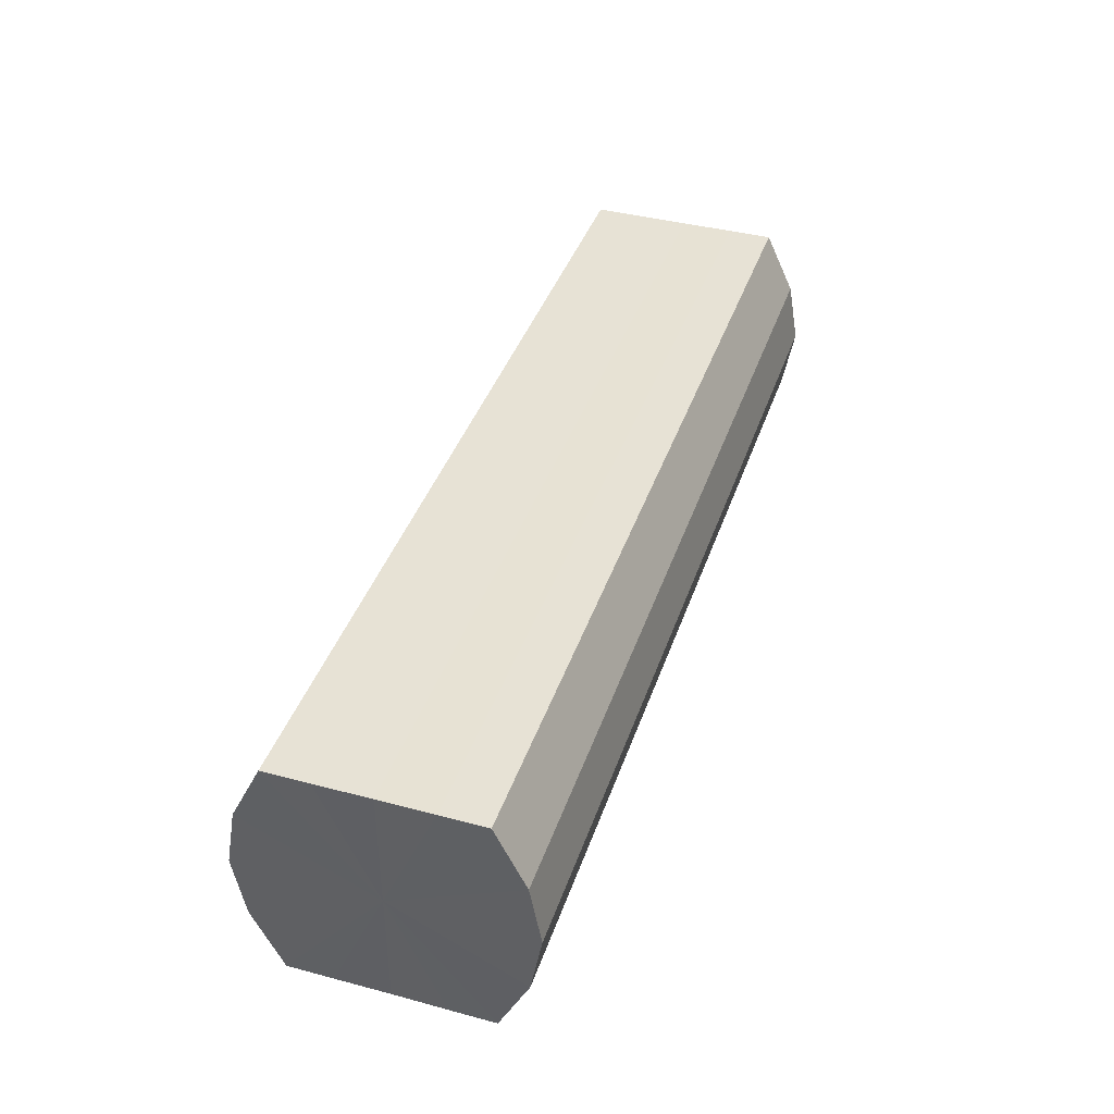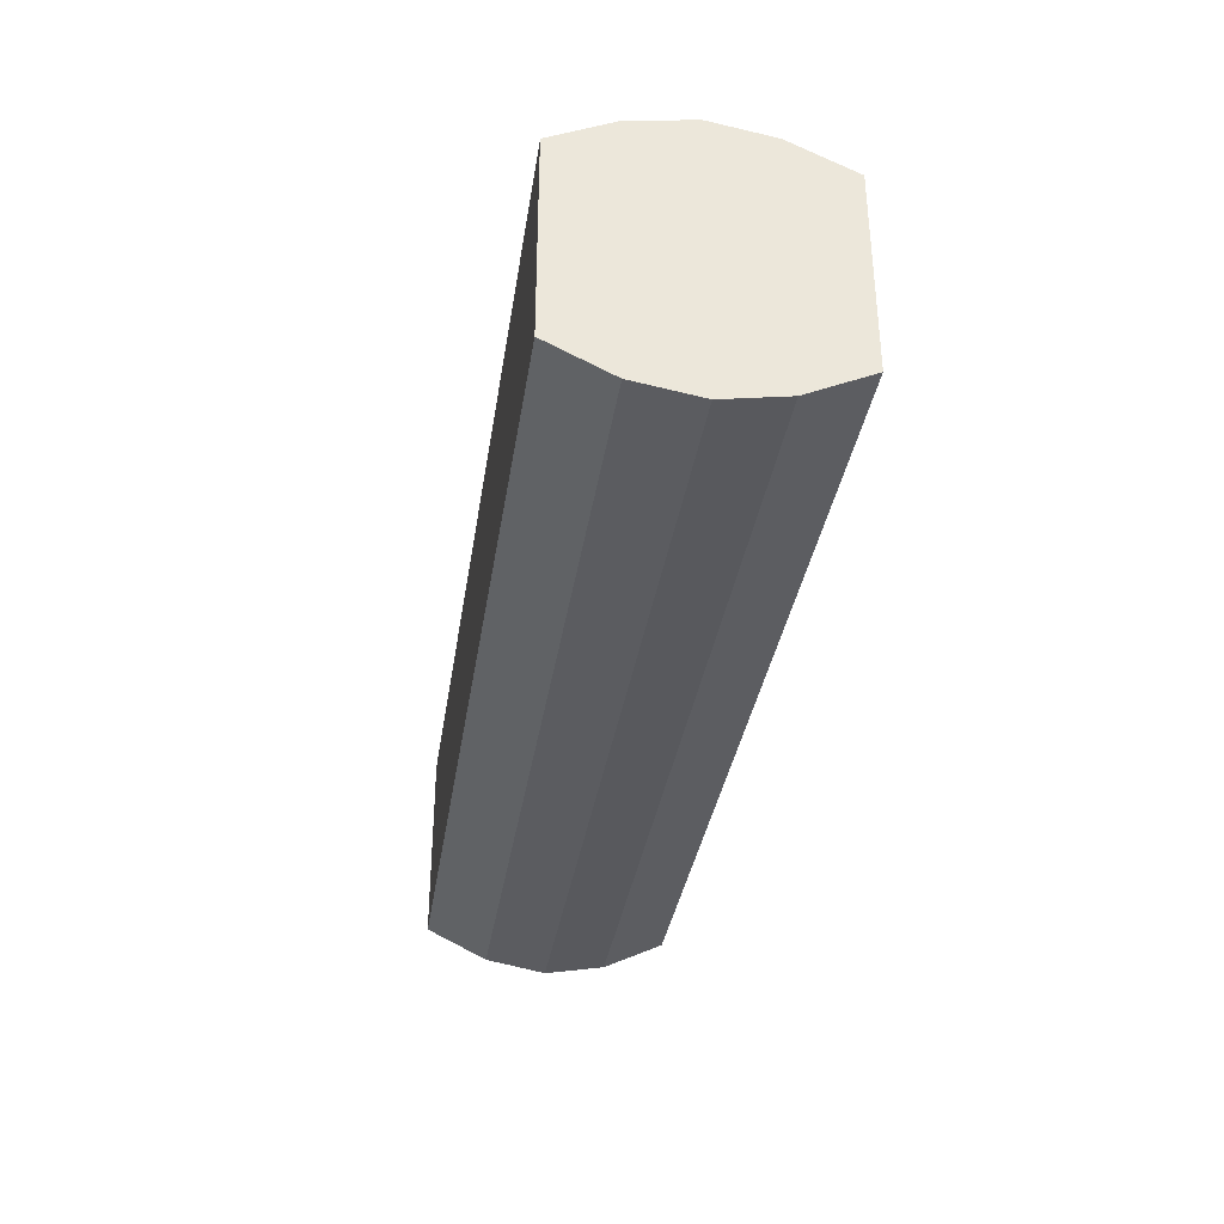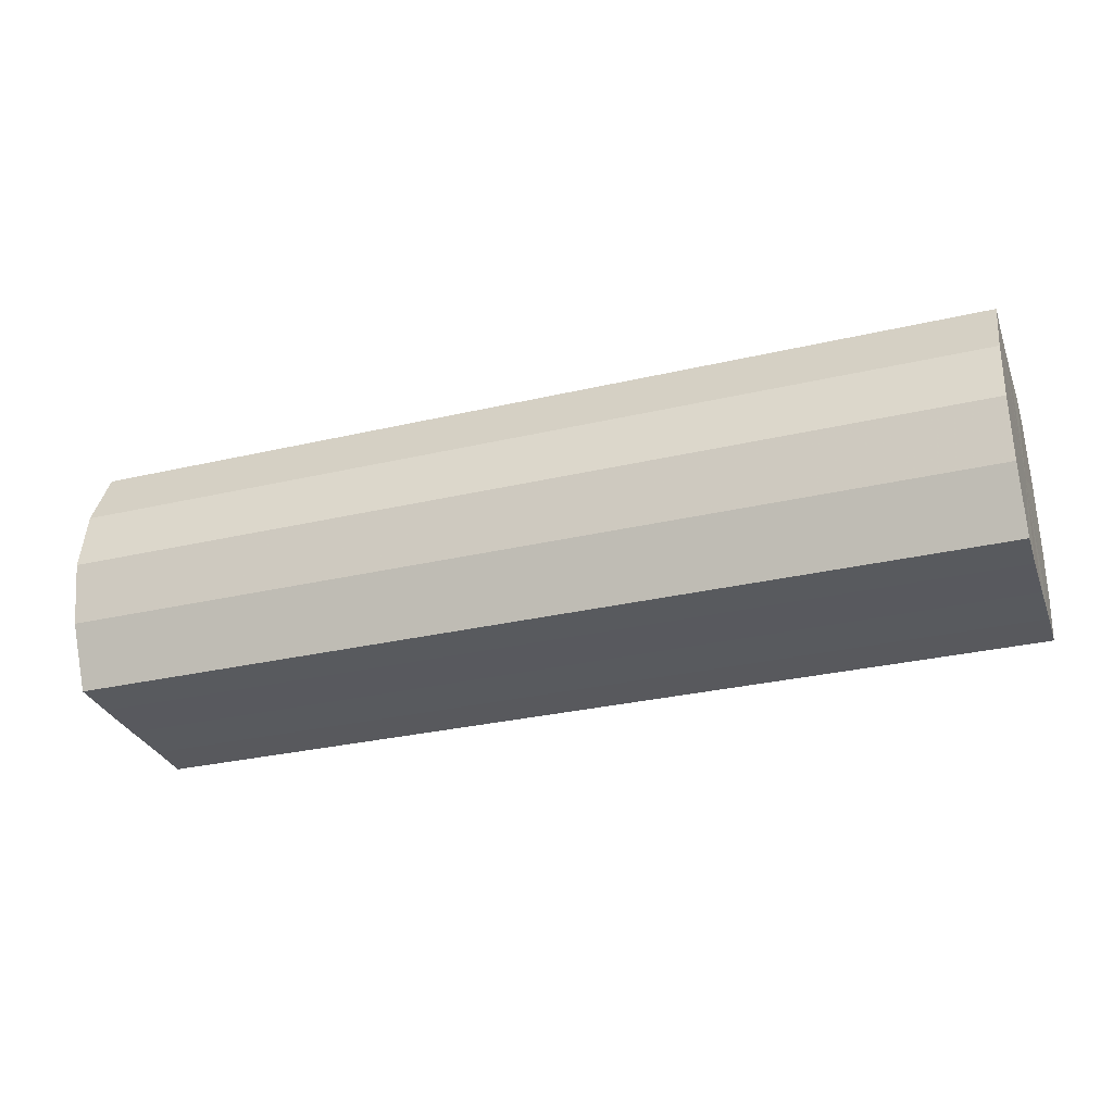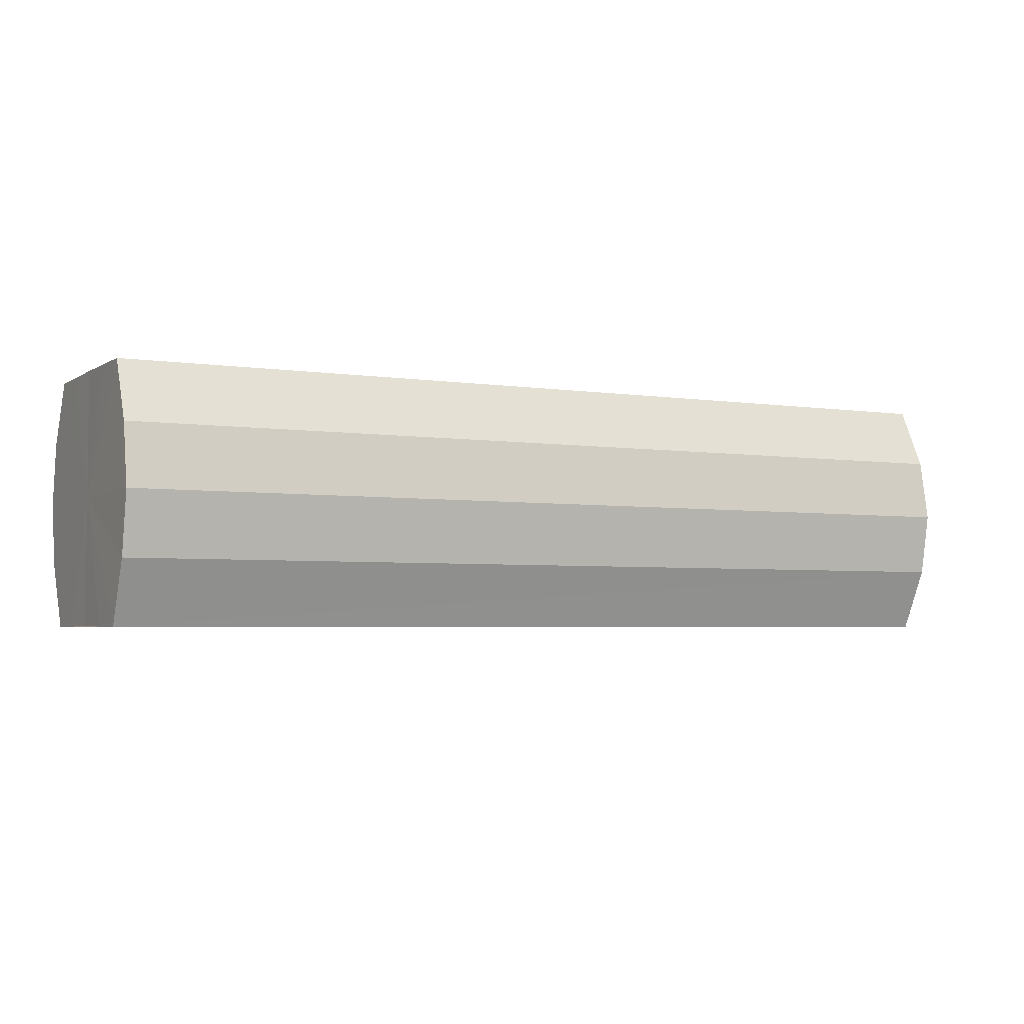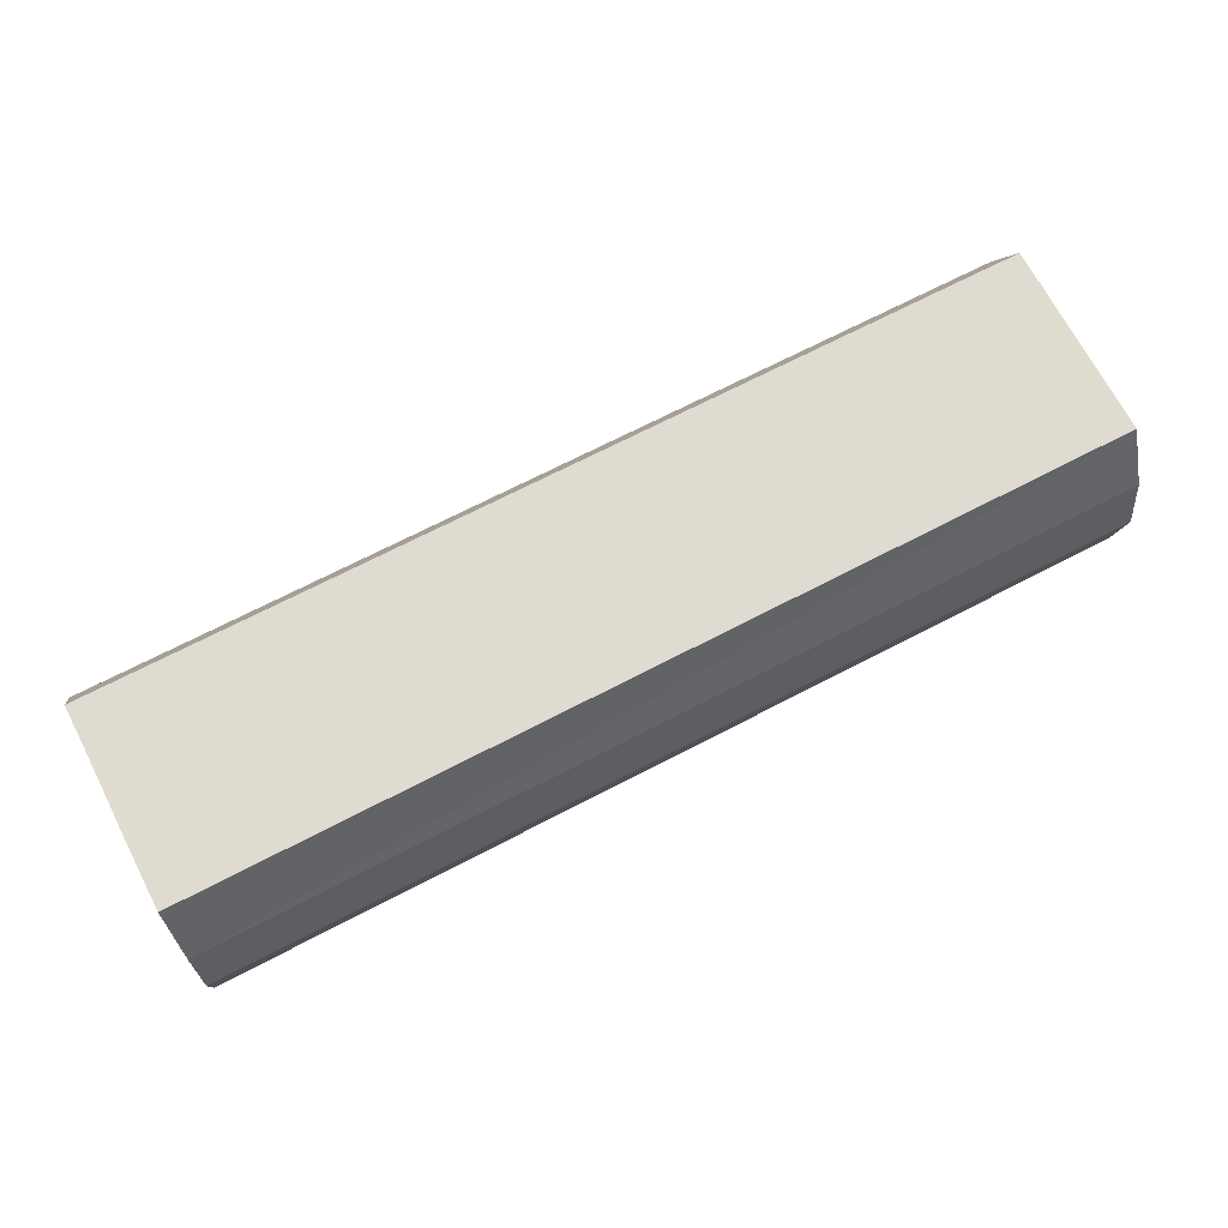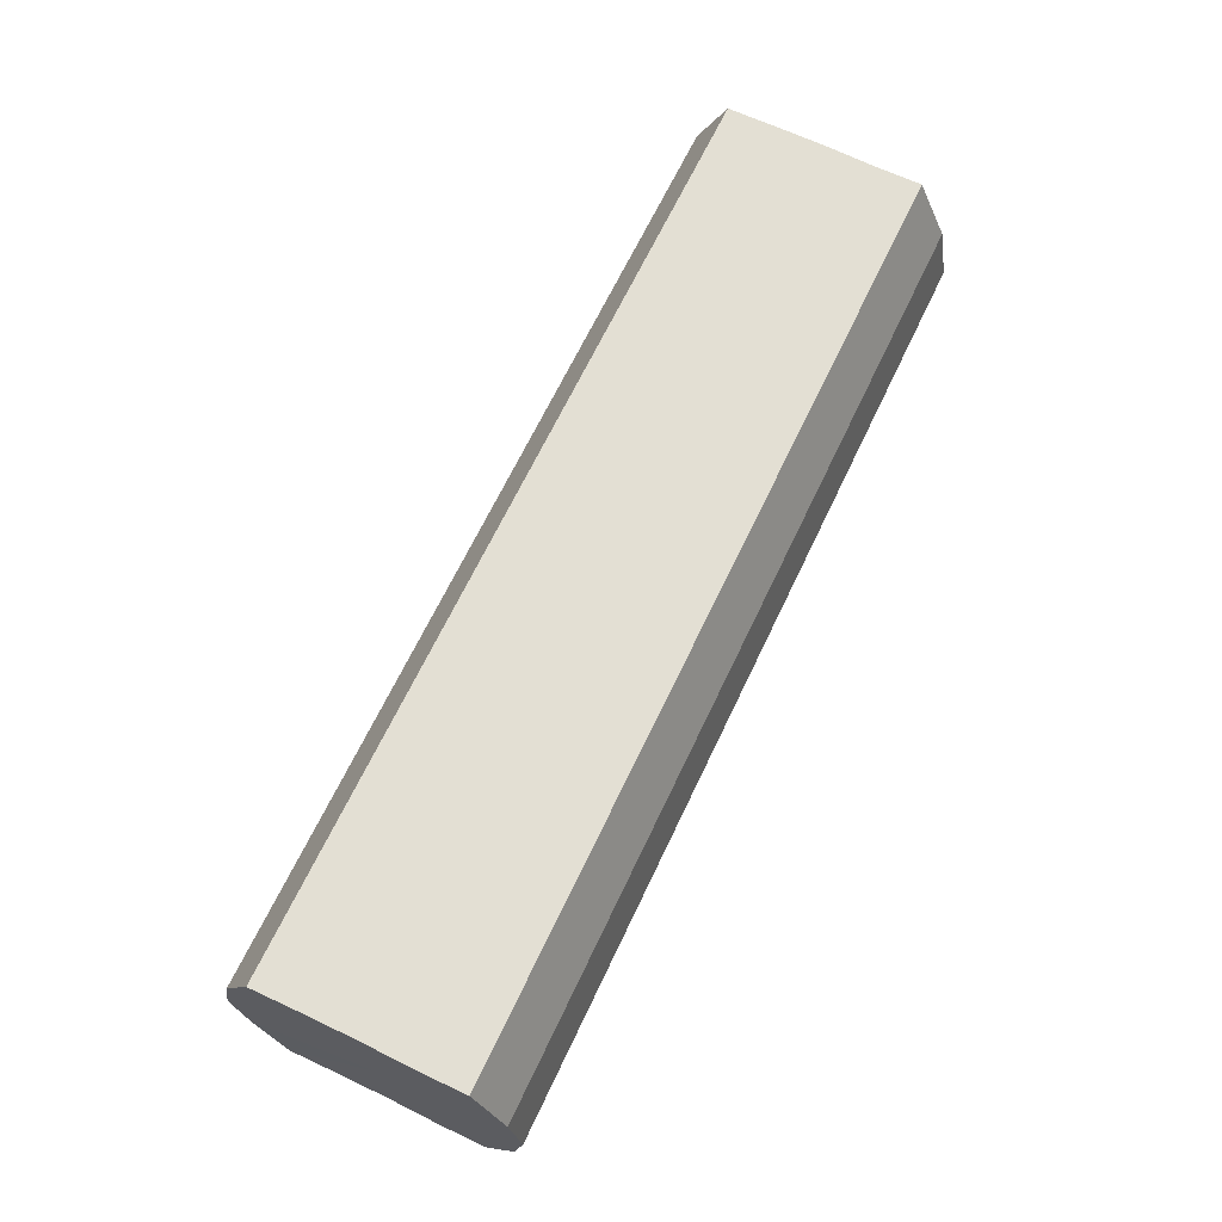
<metadata>
{"format":"obj","ext":"obj","renderer":"f3d","projection":"perspective","resolution":1024,"background":"white","views":[{"elev":40.2,"azim":108.1,"up":"+Y"},{"elev":-34.7,"azim":-98.6,"up":"+Z"},{"elev":-30.4,"azim":18.7,"up":"+Y"},{"elev":-3.7,"azim":152.2,"up":"+Y"},{"elev":69.5,"azim":152.5,"up":"+Y"},{"elev":66.9,"azim":-64.6,"up":"+Y"}]}
</metadata>
<code>
o 19311
v 2171 1864 14.53
v 2171 1864 14.53
v 2171 1864 14.53
v 2171 1864 14.52
v 2171 1864 14.53
v 2171 1864 14.53
v 2171 1864 14.53
v 2171 1864 14.51
v 2171 1864 14.52
v 2171 1864 14.52
v 2171 1864 14.52
v 2171 1864 14.5
v 2171 1864 14.51
v 2171 1864 14.51
v 2171 1864 14.51
v 2171 1864 14.5
v 2171 1864 14.5
v 2171 1864 14.5
v 2171 1864 14.5
v 2171 1864 14.49
v 2171 1864 14.5
v 2171 1864 14.5
v 2171 1864 14.5
v 2171 1864 14.48
v 2171 1864 14.49
v 2171 1864 14.49
v 2171 1864 14.49
v 2171 1864 14.48
v 2171 1864 14.48
v 2171 1864 14.48
v 2171 1864 14.48
v 2171 1864 14.48
v 2171 1864 14.53
v 2171 1864 14.53
v 2171 1864 14.53
v 2171 1864 14.52
v 2171 1864 14.52
v 2171 1864 14.53
v 2171 1864 14.53
v 2171 1864 14.52
v 2171 1864 14.53
v 2171 1864 14.51
v 2171 1864 14.51
v 2171 1864 14.51
v 2171 1864 14.52
v 2171 1864 14.5
v 2171 1864 14.51
v 2171 1864 14.5
v 2171 1864 14.5
v 2171 1864 14.5
v 2171 1864 14.5
v 2171 1864 14.49
v 2171 1864 14.5
v 2171 1864 14.5
v 2171 1864 14.5
v 2171 1864 14.48
v 2171 1864 14.49
v 2171 1864 14.48
v 2171 1864 14.48
v 2171 1864 14.49
v 2171 1864 14.49
v 2171 1864 14.48
v 2171 1864 14.48
v 2171 1864 14.48
v 2171 1864 14.5
v 2171 1864 14.53
v 2171 1864 14.53
v 2171 1864 14.52
v 2171 1864 14.53
v 2171 1864 14.51
v 2171 1864 14.52
v 2171 1864 14.5
v 2171 1864 14.51
v 2171 1864 14.5
v 2171 1864 14.5
v 2171 1864 14.49
v 2171 1864 14.5
v 2171 1864 14.48
v 2171 1864 14.49
v 2171 1864 14.48
v 2171 1864 14.48
v 2171 1864 14.5
v 2171 1864 14.53
v 2171 1864 14.53
v 2171 1864 14.53
v 2171 1864 14.52
v 2171 1864 14.52
v 2171 1864 14.51
v 2171 1864 14.51
v 2171 1864 14.5
v 2171 1864 14.5
v 2171 1864 14.5
v 2171 1864 14.5
v 2171 1864 14.49
v 2171 1864 14.49
v 2171 1864 14.48
v 2171 1864 14.48
v 2171 1864 14.48
f 1 2 3
f 2 4 5
f 6 1 7
f 4 8 9
f 10 6 11
f 8 12 13
f 14 10 15
f 12 16 17
f 18 14 19
f 16 20 21
f 22 18 23
f 20 24 25
f 26 22 27
f 24 28 29
f 30 26 31
f 28 30 32
f 33 34 35
f 35 36 37
f 38 39 33
f 40 41 38
f 37 42 43
f 44 45 40
f 46 47 44
f 43 48 49
f 50 51 46
f 52 53 50
f 49 54 55
f 56 57 52
f 58 59 56
f 55 60 61
f 62 63 58
f 61 64 62
f 65 66 67
f 65 68 66
f 65 67 69
f 65 70 68
f 65 69 71
f 65 72 70
f 65 71 73
f 65 74 72
f 65 73 75
f 65 76 74
f 65 75 77
f 65 78 76
f 65 77 79
f 65 80 78
f 65 79 81
f 65 81 80
f 82 83 84
f 82 85 83
f 82 84 86
f 82 87 85
f 82 86 88
f 82 89 87
f 82 88 90
f 82 91 89
f 82 90 92
f 82 93 91
f 82 92 94
f 82 95 93
f 82 94 96
f 82 97 95
f 82 96 98
f 82 98 97

</code>
